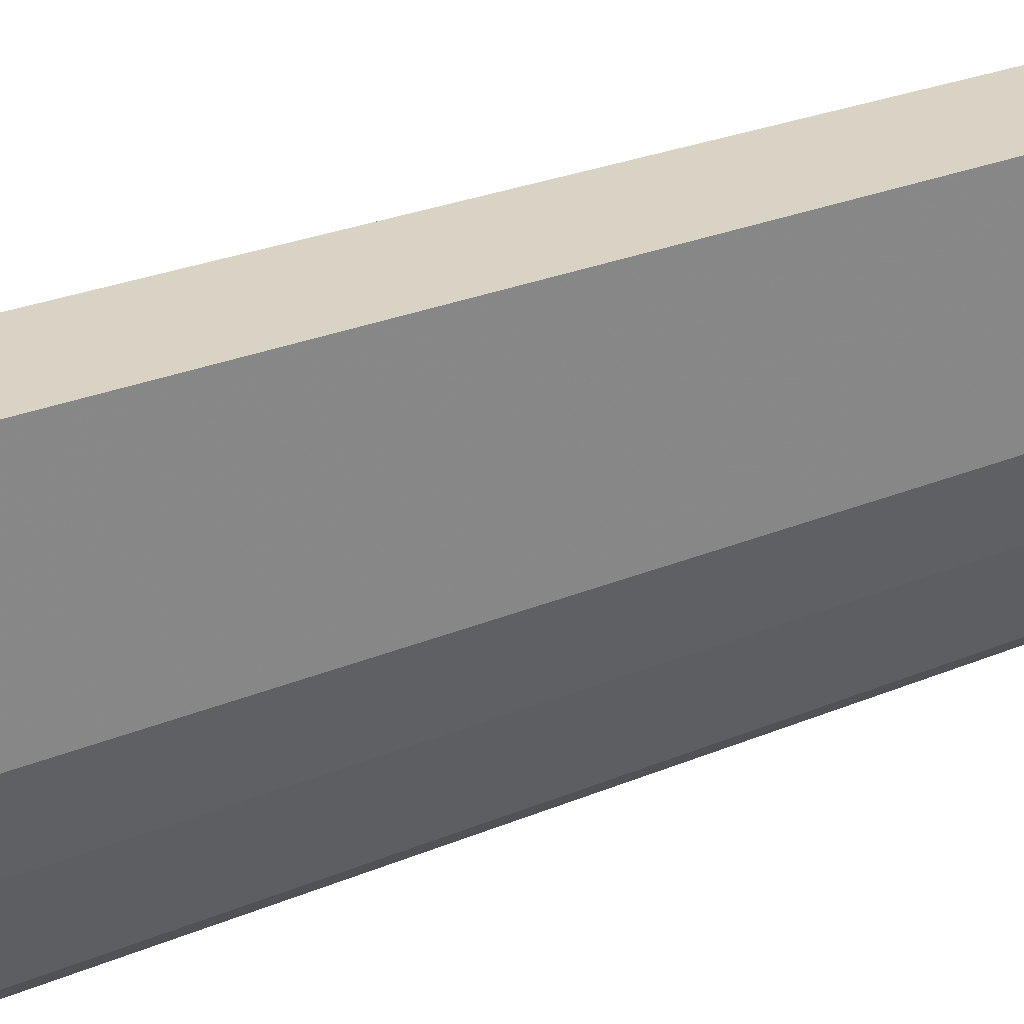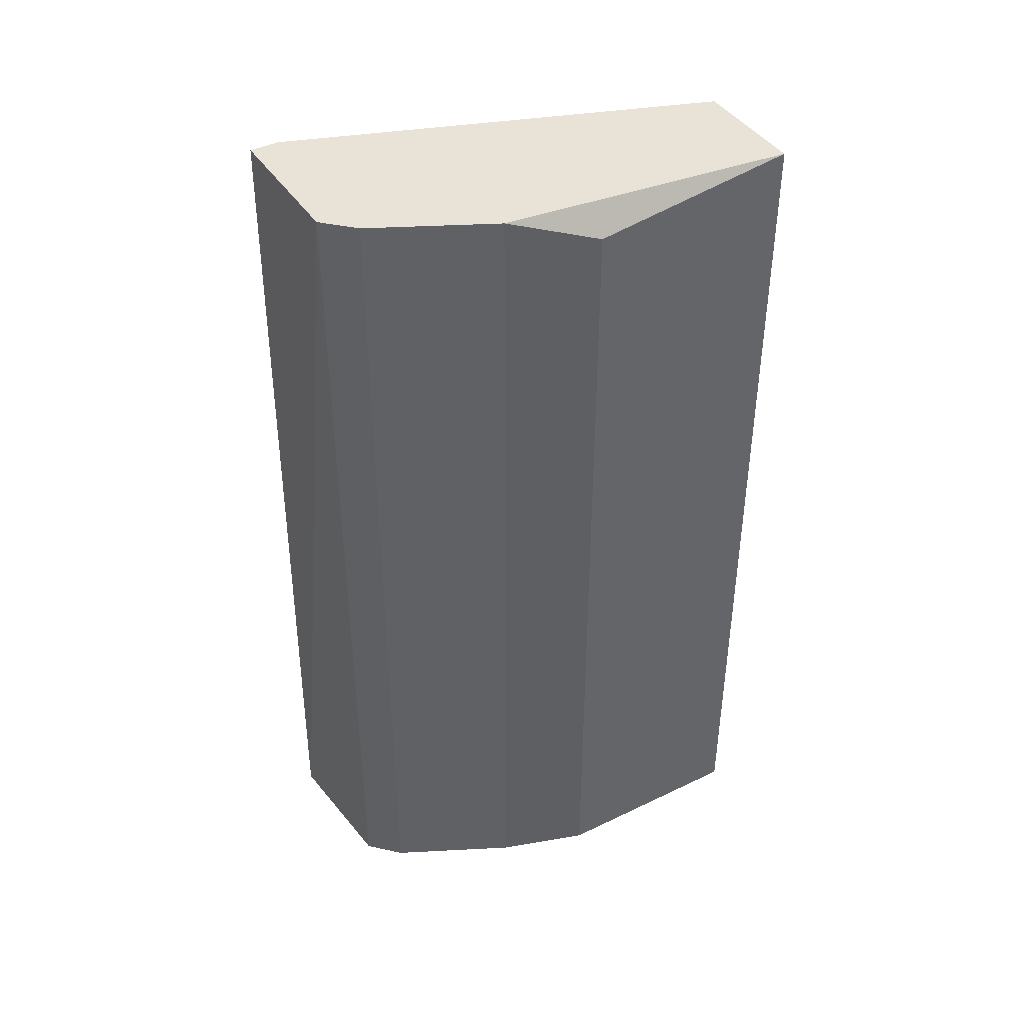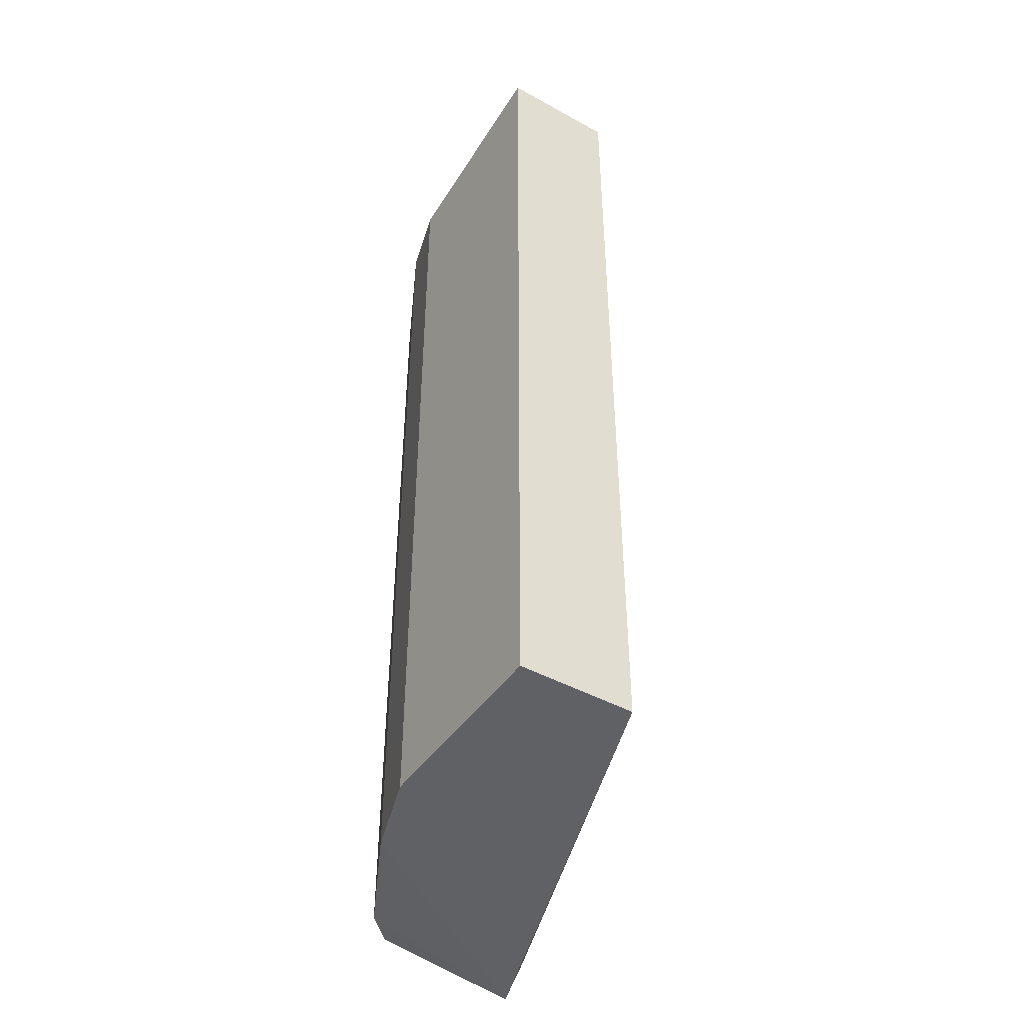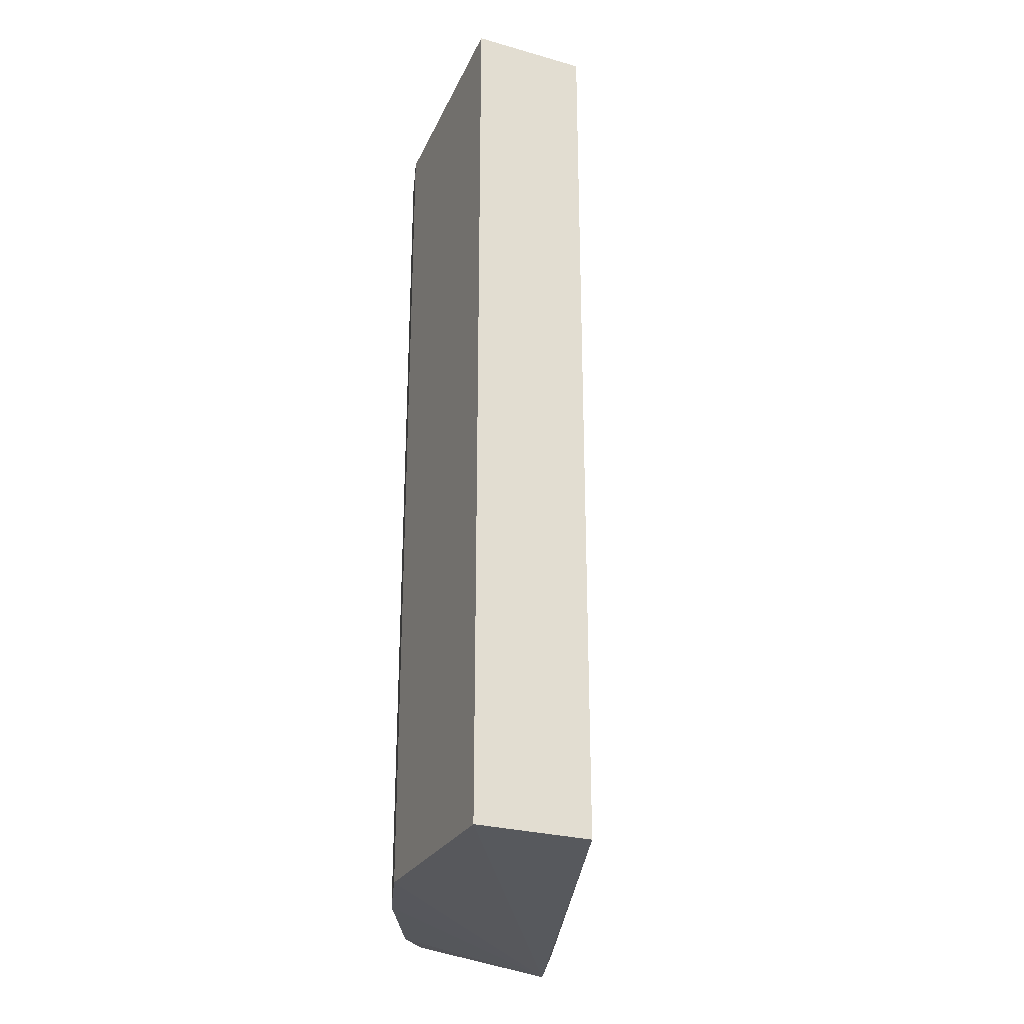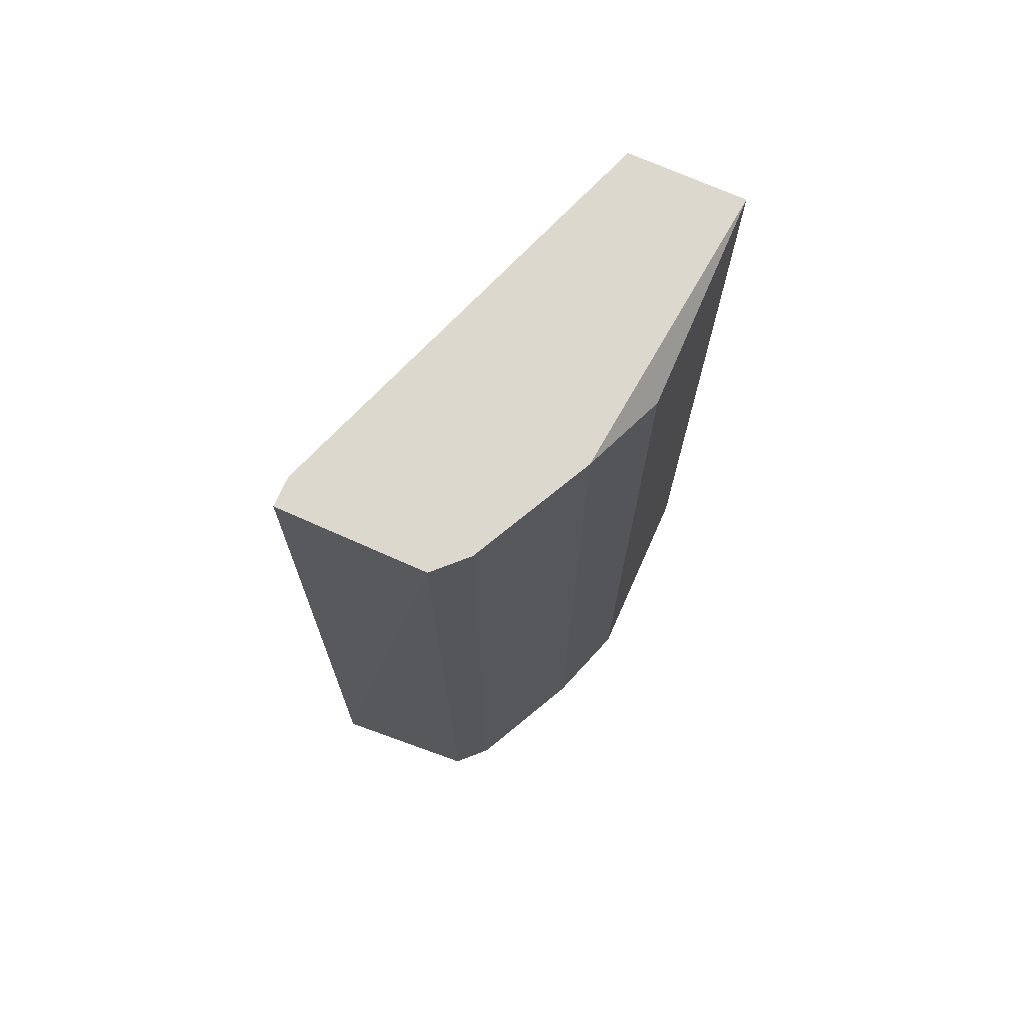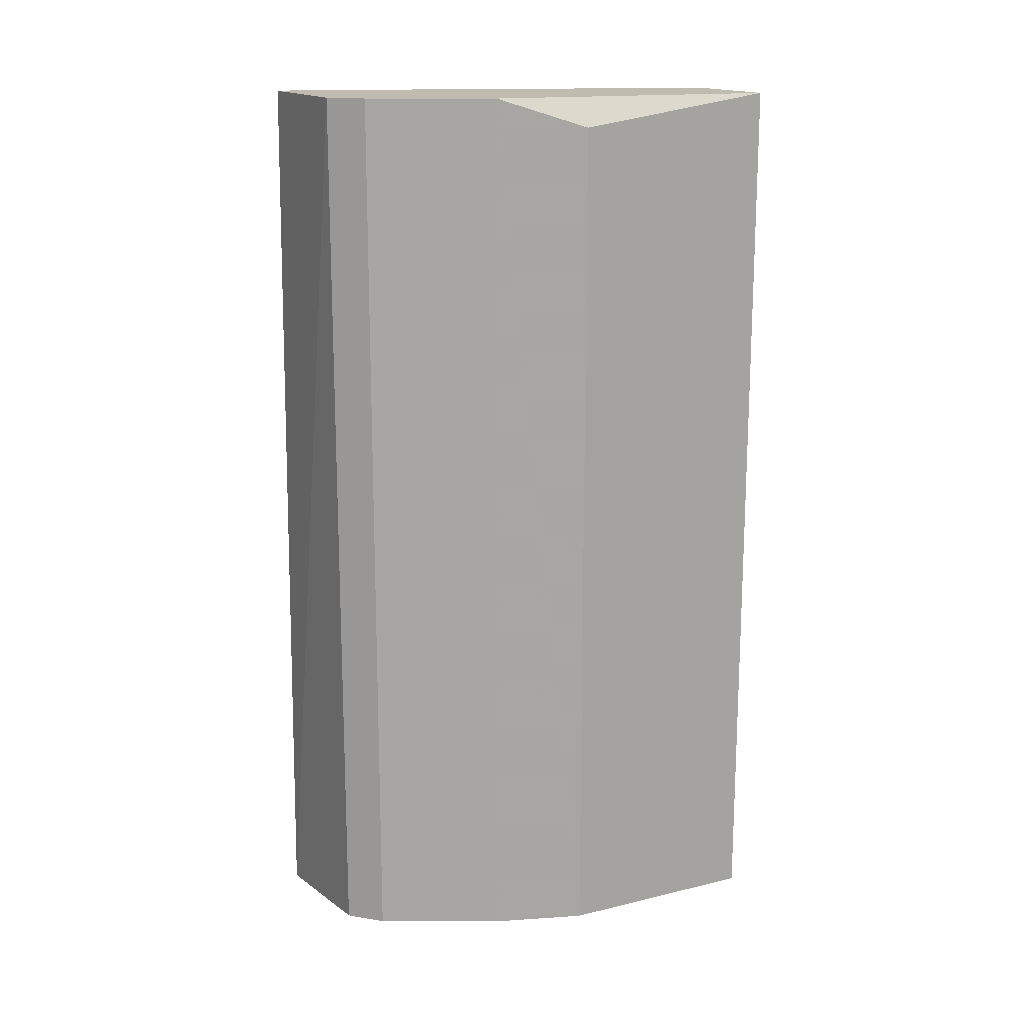
<metadata>
{"format":"obj","ext":"obj","renderer":"f3d","projection":"perspective","resolution":1024,"background":"white","views":[{"elev":28.3,"azim":-121.9,"up":"+Z"},{"elev":41.7,"azim":-120.2,"up":"+Y"},{"elev":-44.9,"azim":-32.5,"up":"+Y"},{"elev":-27.2,"azim":-23.4,"up":"+Y"},{"elev":72.1,"azim":-156.0,"up":"+Y"},{"elev":16.0,"azim":-116.4,"up":"+Y"}]}
</metadata>
<code>
v -0.3462 -0.1622 -0.1454
v -0.3342 0.2079 0.0217
v -0.382 0.2079 0.0217
v -0.2746 0.2079 -0.1574
v -0.3342 -0.1622 0.0217
v -0.2725 -0.1692 -0.1608
v -0.3462 0.2079 -0.1454
v -0.382 -0.1622 -0.06187
v -0.382 -0.1622 0.0217
v -0.382 0.1959 -0.06187
v -0.3342 0.2079 -0.1574
v -0.2746 0.2079 -0.1454
v -0.3342 -0.1622 -0.1574
v -0.37 0.2079 -0.09766
v -0.2746 -0.1622 -0.1454
v -0.37 -0.1622 -0.09766
f 8 14 16
f 3 2 4
f 2 3 5
f 3 4 7
f 5 3 9
f 6 5 9
f 3 8 9
f 8 6 9
f 8 3 10
f 4 6 11
f 1 7 11
f 7 4 11
f 4 2 12
f 2 5 12
f 6 4 12
f 6 1 13
f 11 6 13
f 1 11 13
f 7 1 14
f 3 7 14
f 10 3 14
f 8 10 14
f 5 6 15
f 12 5 15
f 6 12 15
f 1 6 16
f 6 8 16
f 14 1 16

</code>
